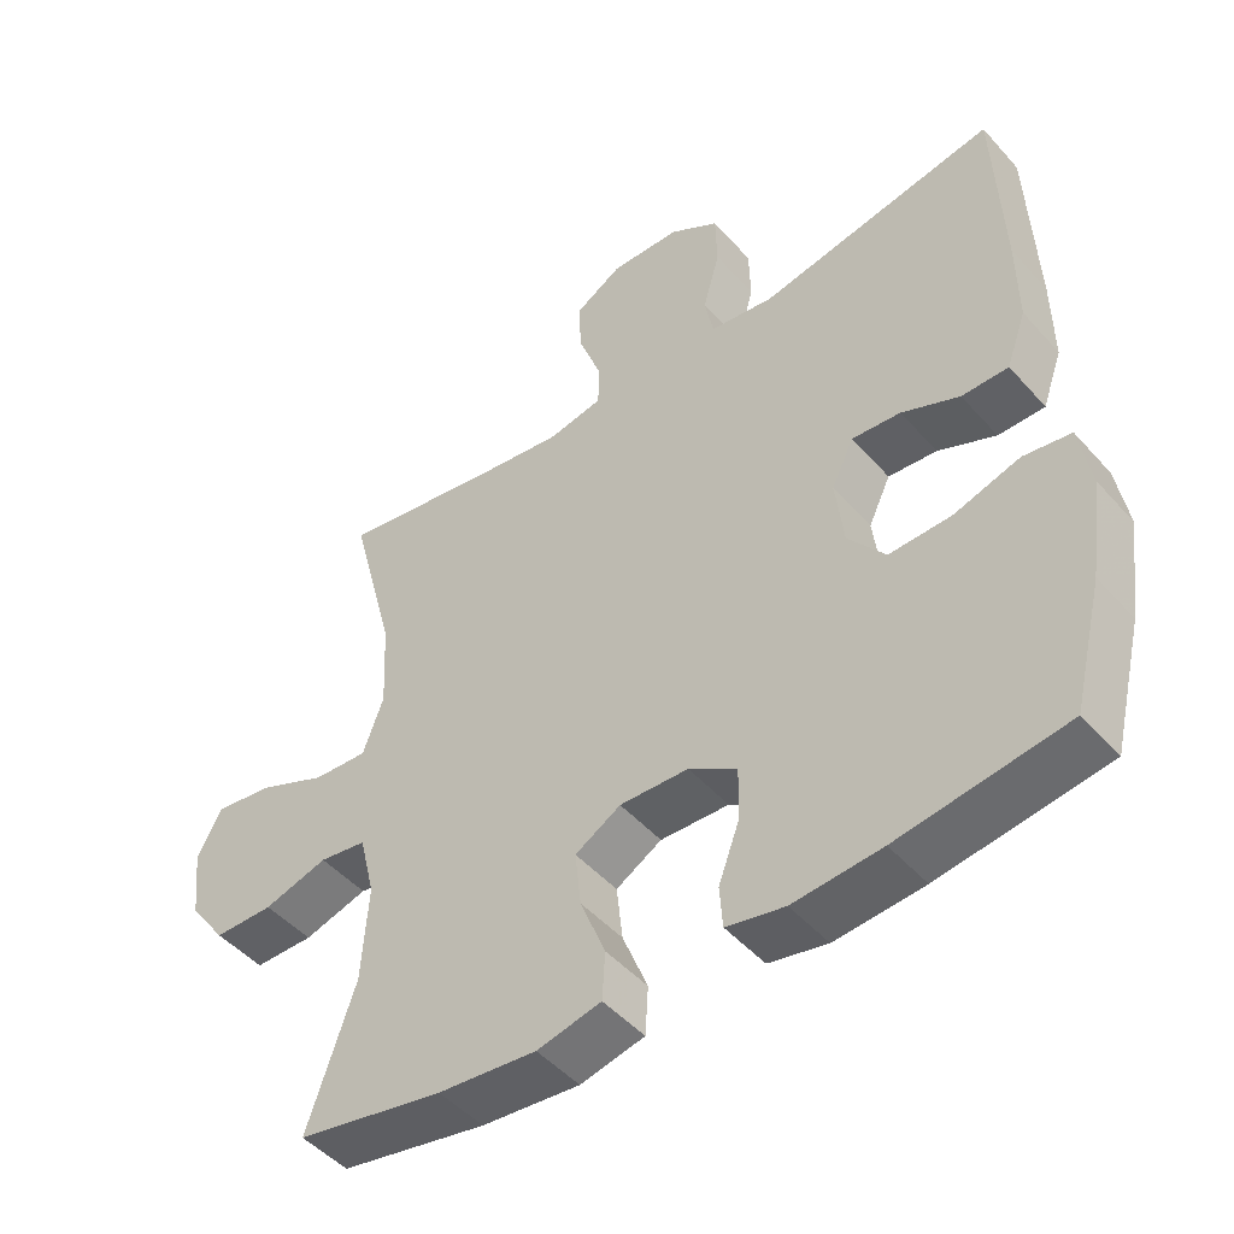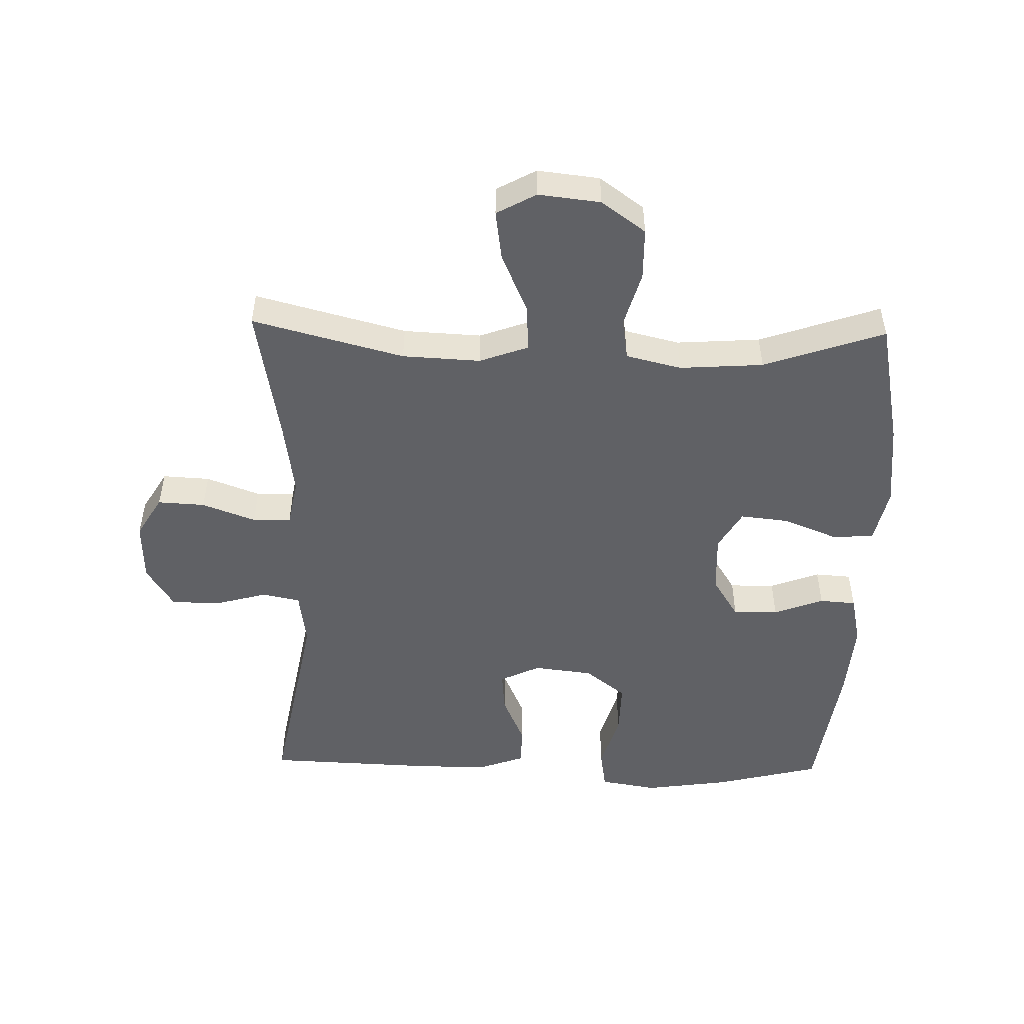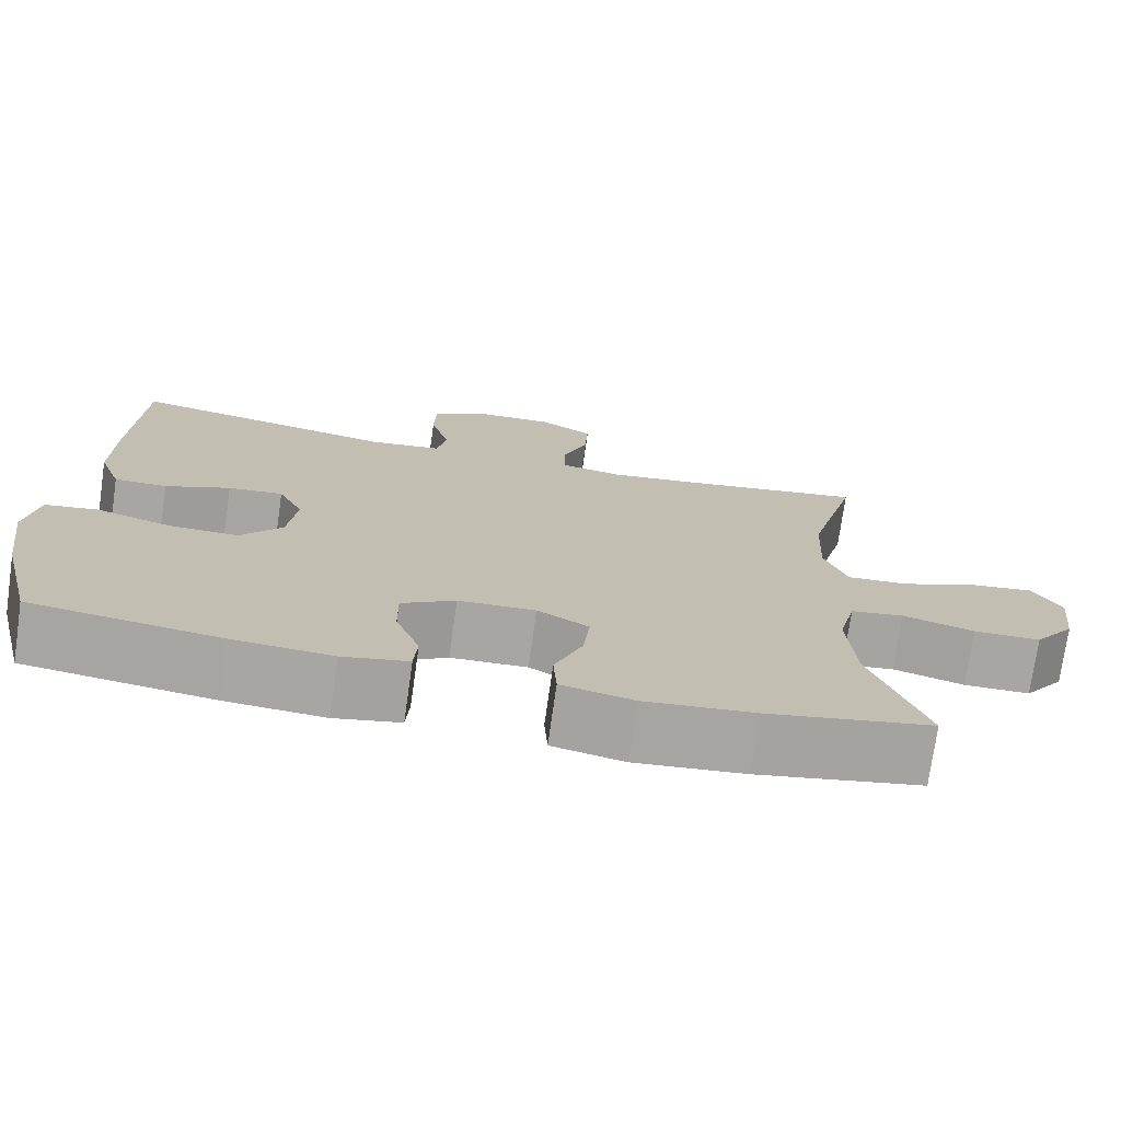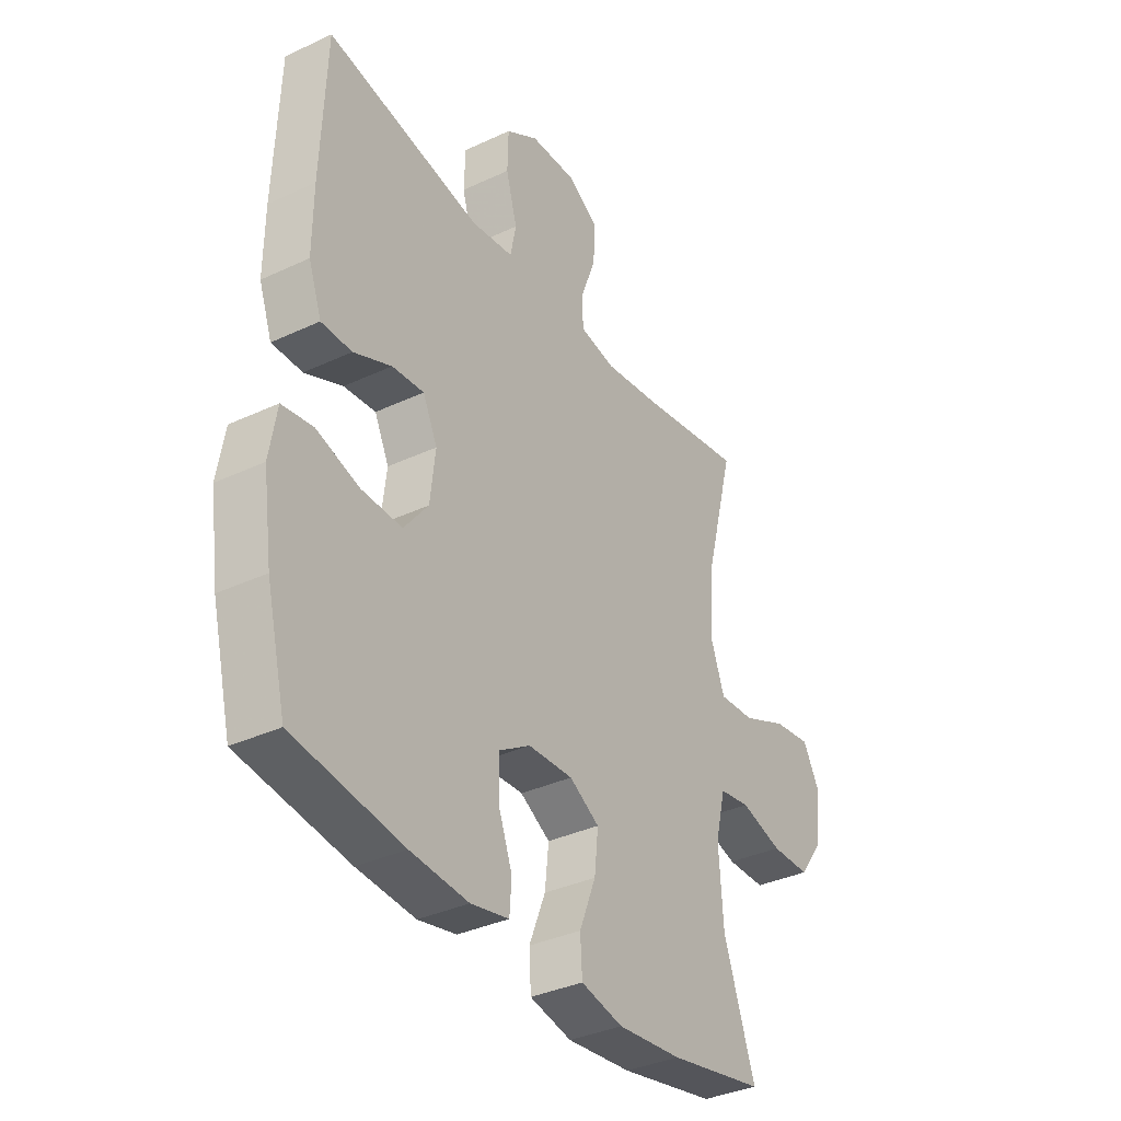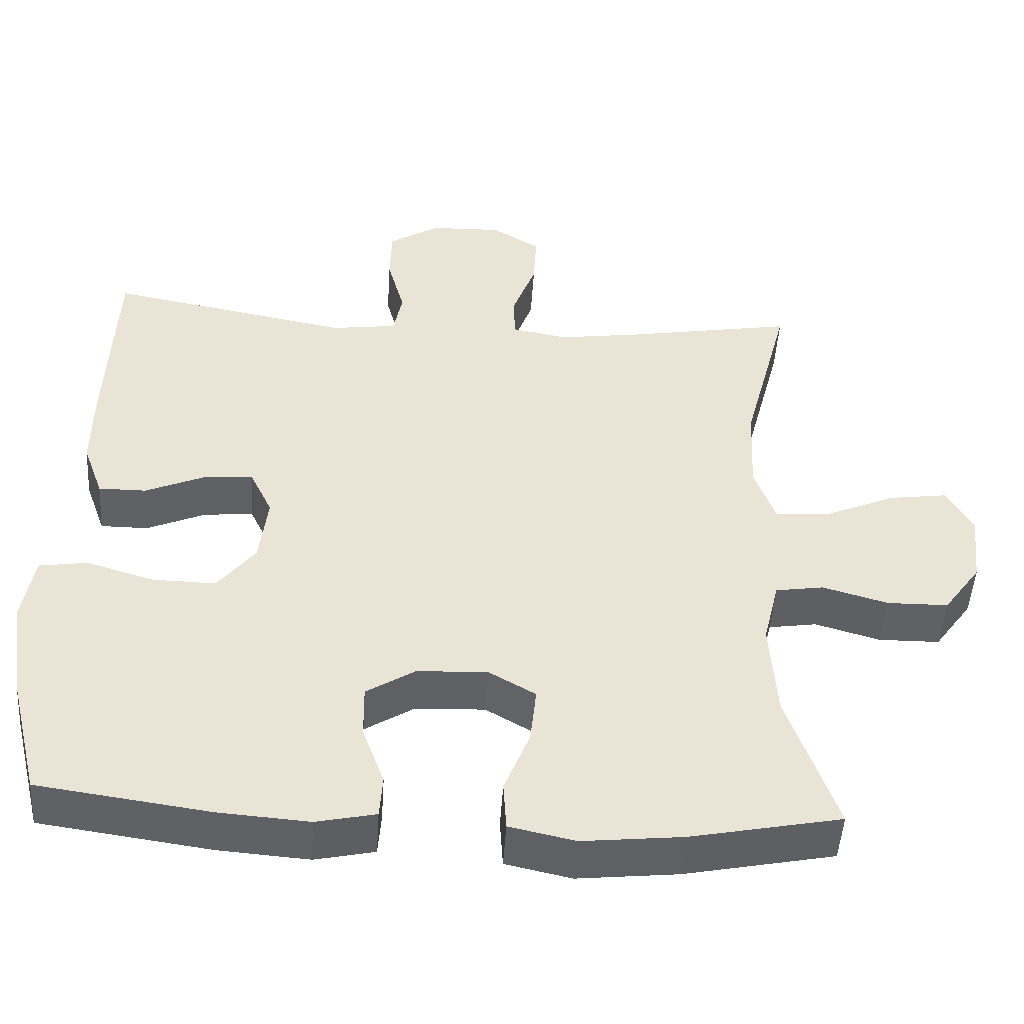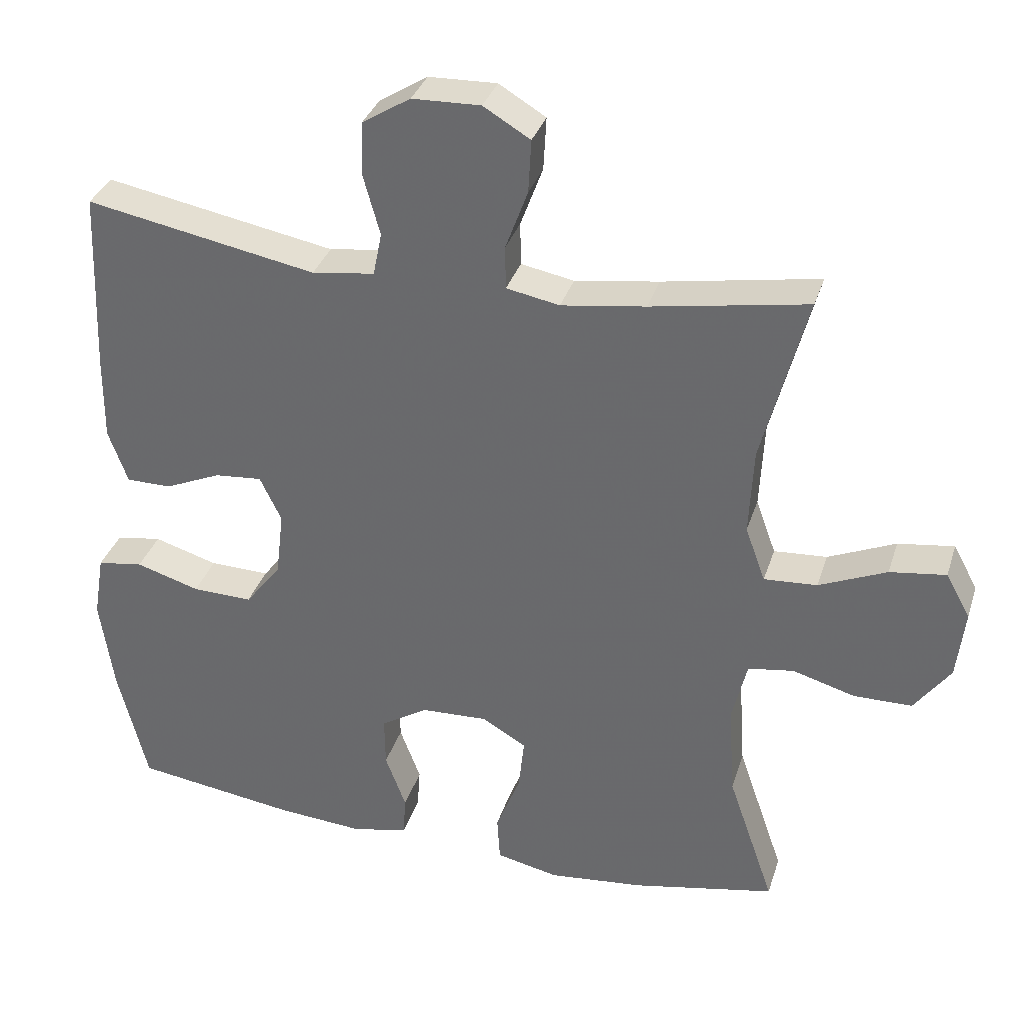
<metadata>
{"format":"obj","ext":"obj","renderer":"f3d","projection":"perspective","resolution":1024,"background":"white","views":[{"elev":-47.9,"azim":-140.7,"up":"+Z"},{"elev":-50.1,"azim":88.6,"up":"+Y"},{"elev":-74.3,"azim":-8.1,"up":"+Z"},{"elev":-35.7,"azim":-58.3,"up":"+Z"},{"elev":-48.4,"azim":-3.6,"up":"+Z"},{"elev":34.0,"azim":16.6,"up":"+Z"}]}
</metadata>
<code>
v 0.5 0.07 -0.5
v 0.301 0.07 -0.54
v 0.168 0.07 -0.554
v 0.081 0.07 -0.535
v 0.077 0.07 -0.47
v 0.111 0.07 -0.384
v 0.119 0.07 -0.309
v 0.057 0.07 -0.273
v -0.036 0.07 -0.277
v -0.101 0.07 -0.318
v -0.1 0.07 -0.389
v -0.071 0.07 -0.467
v -0.075 0.07 -0.524
v -0.154 0.07 -0.541
v -0.274 0.07 -0.532
v -0.5 0.07 -0.5
v -0.541 0.07 -0.334
v -0.56 0.07 -0.201
v -0.545 0.07 -0.111
v -0.481 0.07 -0.101
v -0.392 0.07 -0.128
v -0.308 0.07 -0.13
v -0.258 0.07 -0.066
v -0.247 0.07 0.027
v -0.277 0.07 0.09
v -0.343 0.07 0.084
v -0.421 0.07 0.05
v -0.484 0.07 0.05
v -0.511 0.07 0.125
v -0.51 0.07 0.244
v -0.5 0.07 0.5
v -0.179 0.07 0.44
v -0.092 0.07 0.452
v -0.08 0.07 0.512
v -0.103 0.07 0.595
v -0.101 0.07 0.671
v -0.034 0.07 0.713
v 0.061 0.07 0.716
v 0.126 0.07 0.677
v 0.122 0.07 0.603
v 0.091 0.07 0.519
v 0.092 0.07 0.459
v 0.166 0.07 0.445
v 0.283 0.07 0.462
v 0.5 0.07 0.5
v 0.438 0.07 0.263
v 0.432 0.07 0.141
v 0.46 0.07 0.064
v 0.534 0.07 0.069
v 0.628 0.07 0.11
v 0.706 0.07 0.121
v 0.74 0.07 0.059
v 0.729 0.07 -0.038
v 0.679 0.07 -0.107
v 0.598 0.07 -0.108
v 0.511 0.07 -0.083
v 0.447 0.07 -0.093
v 0.426 0.07 -0.18
v 0.435 0.07 -0.311
v 0.5 0 -0.5
v 0.301 0 -0.54
v 0.168 0 -0.554
v 0.081 0 -0.535
v 0.077 0 -0.47
v 0.111 0 -0.384
v 0.119 0 -0.309
v 0.057 0 -0.273
v -0.036 0 -0.277
v -0.101 0 -0.318
v -0.1 0 -0.389
v -0.071 0 -0.467
v -0.075 0 -0.524
v -0.154 0 -0.541
v -0.274 0 -0.532
v -0.5 0 -0.5
v -0.541 0 -0.334
v -0.56 0 -0.201
v -0.545 0 -0.111
v -0.481 0 -0.101
v -0.392 0 -0.128
v -0.308 0 -0.13
v -0.258 0 -0.066
v -0.247 0 0.027
v -0.277 0 0.09
v -0.343 0 0.084
v -0.421 0 0.05
v -0.484 0 0.05
v -0.511 0 0.125
v -0.51 0 0.244
v -0.5 0 0.5
v -0.179 0 0.44
v -0.092 0 0.452
v -0.08 0 0.512
v -0.103 0 0.595
v -0.101 0 0.671
v -0.034 0 0.713
v 0.061 0 0.716
v 0.126 0 0.677
v 0.122 0 0.603
v 0.091 0 0.519
v 0.092 0 0.459
v 0.166 0 0.445
v 0.283 0 0.462
v 0.5 0 0.5
v 0.438 0 0.263
v 0.432 0 0.141
v 0.46 0 0.064
v 0.534 0 0.069
v 0.628 0 0.11
v 0.706 0 0.121
v 0.74 0 0.059
v 0.729 0 -0.038
v 0.679 0 -0.107
v 0.598 0 -0.108
v 0.511 0 -0.083
v 0.447 0 -0.093
v 0.426 0 -0.18
v 0.435 0 -0.311
f 53 54 55 56
f 53 56 57
f 52 53 57
f 49 50 51 52
f 48 49 52 57
f 47 48 57 58
f 44 45 46
f 43 44 46 47
f 42 43 47 58
f 38 39 40 41
f 38 41 42
f 37 38 42
f 34 35 36 37
f 33 34 37 42
f 32 33 42 58
f 26 27 28 29
f 25 26 29 30
f 18 19 20 21
f 18 21 22
f 17 18 22
f 16 17 22
f 15 16 22 23
f 11 12 13 14
f 10 11 14 15
f 3 4 5 6
f 3 6 7
f 59 1 2 3
f 59 3 7
f 58 59 7 8
f 32 58 8 9
f 25 30 31 32
f 24 25 32 9
f 10 15 23 24
f 9 10 24
f 115 114 113 112
f 116 115 112
f 116 112 111
f 111 110 109 108
f 116 111 108 107
f 117 116 107 106
f 105 104 103
f 106 105 103 102
f 117 106 102 101
f 100 99 98 97
f 101 100 97
f 101 97 96
f 96 95 94 93
f 101 96 93 92
f 117 101 92 91
f 88 87 86 85
f 89 88 85 84
f 80 79 78 77
f 81 80 77
f 81 77 76
f 81 76 75
f 82 81 75 74
f 73 72 71 70
f 74 73 70 69
f 65 64 63 62
f 66 65 62
f 62 61 60 118
f 66 62 118
f 67 66 118 117
f 68 67 117 91
f 91 90 89 84
f 68 91 84 83
f 83 82 74 69
f 83 69 68
f 1 60 61 2
f 2 61 62 3
f 3 62 63 4
f 4 63 64 5
f 5 64 65 6
f 6 65 66 7
f 7 66 67 8
f 8 67 68 9
f 9 68 69 10
f 10 69 70 11
f 11 70 71 12
f 12 71 72 13
f 13 72 73 14
f 14 73 74 15
f 15 74 75 16
f 16 75 76 17
f 17 76 77 18
f 18 77 78 19
f 19 78 79 20
f 20 79 80 21
f 21 80 81 22
f 22 81 82 23
f 23 82 83 24
f 24 83 84 25
f 25 84 85 26
f 26 85 86 27
f 27 86 87 28
f 28 87 88 29
f 29 88 89 30
f 30 89 90 31
f 31 90 91 32
f 32 91 92 33
f 33 92 93 34
f 34 93 94 35
f 35 94 95 36
f 36 95 96 37
f 37 96 97 38
f 38 97 98 39
f 39 98 99 40
f 40 99 100 41
f 41 100 101 42
f 42 101 102 43
f 43 102 103 44
f 44 103 104 45
f 45 104 105 46
f 46 105 106 47
f 47 106 107 48
f 48 107 108 49
f 49 108 109 50
f 50 109 110 51
f 51 110 111 52
f 52 111 112 53
f 53 112 113 54
f 54 113 114 55
f 55 114 115 56
f 56 115 116 57
f 57 116 117 58
f 58 117 118 59
f 59 118 60 1

</code>
